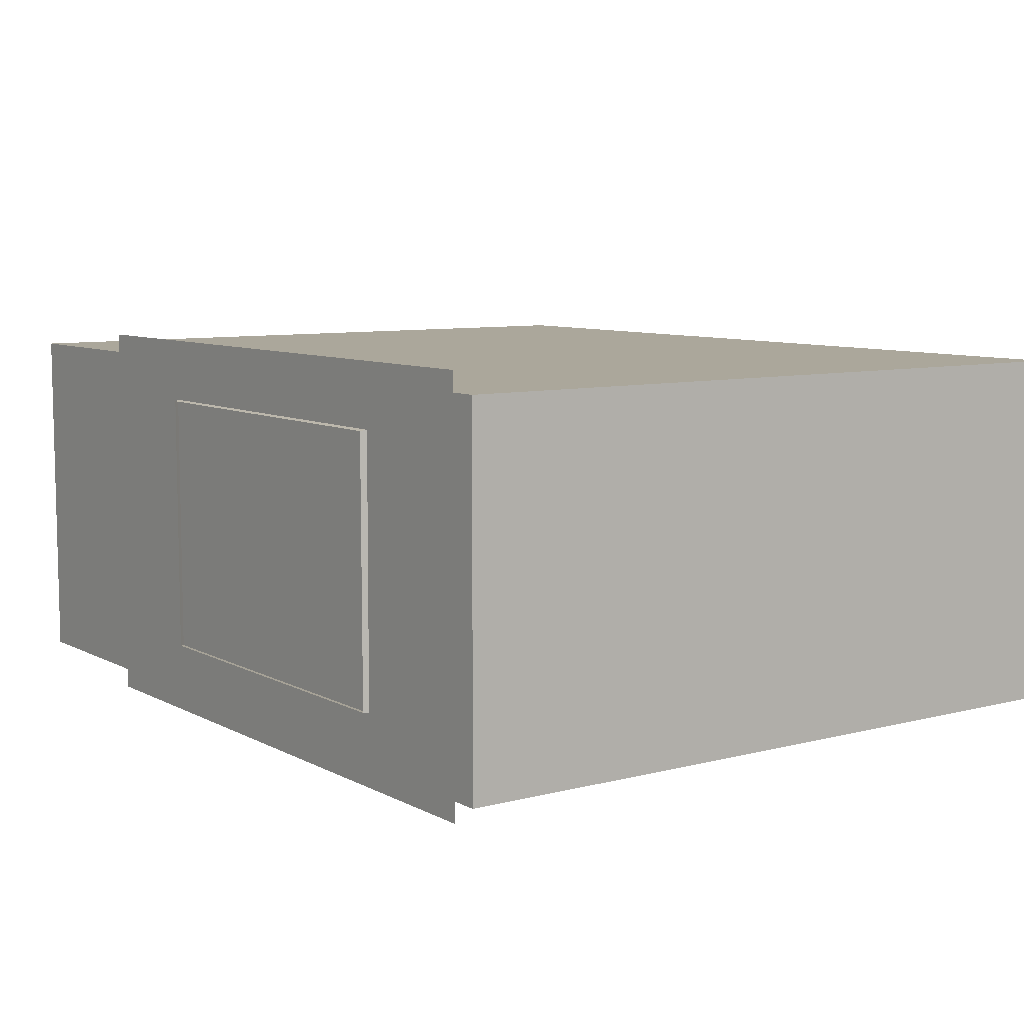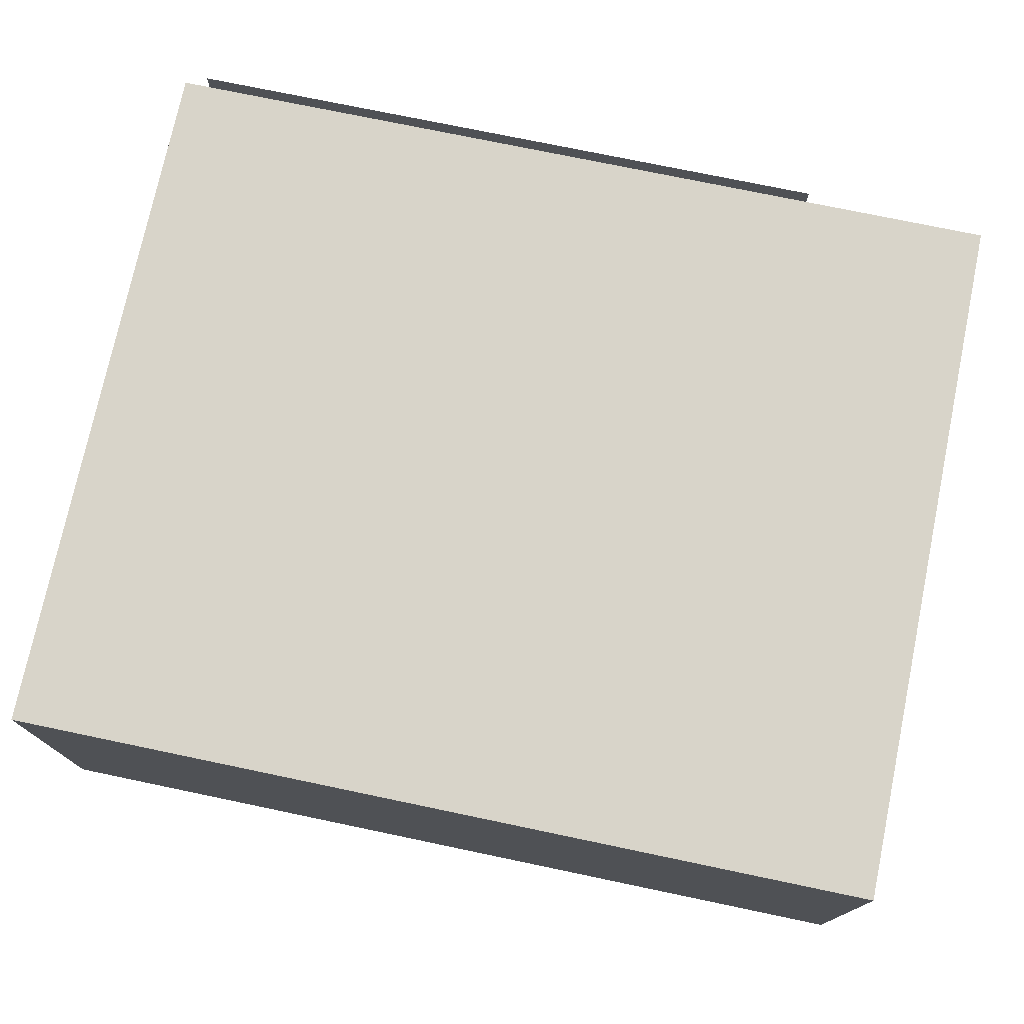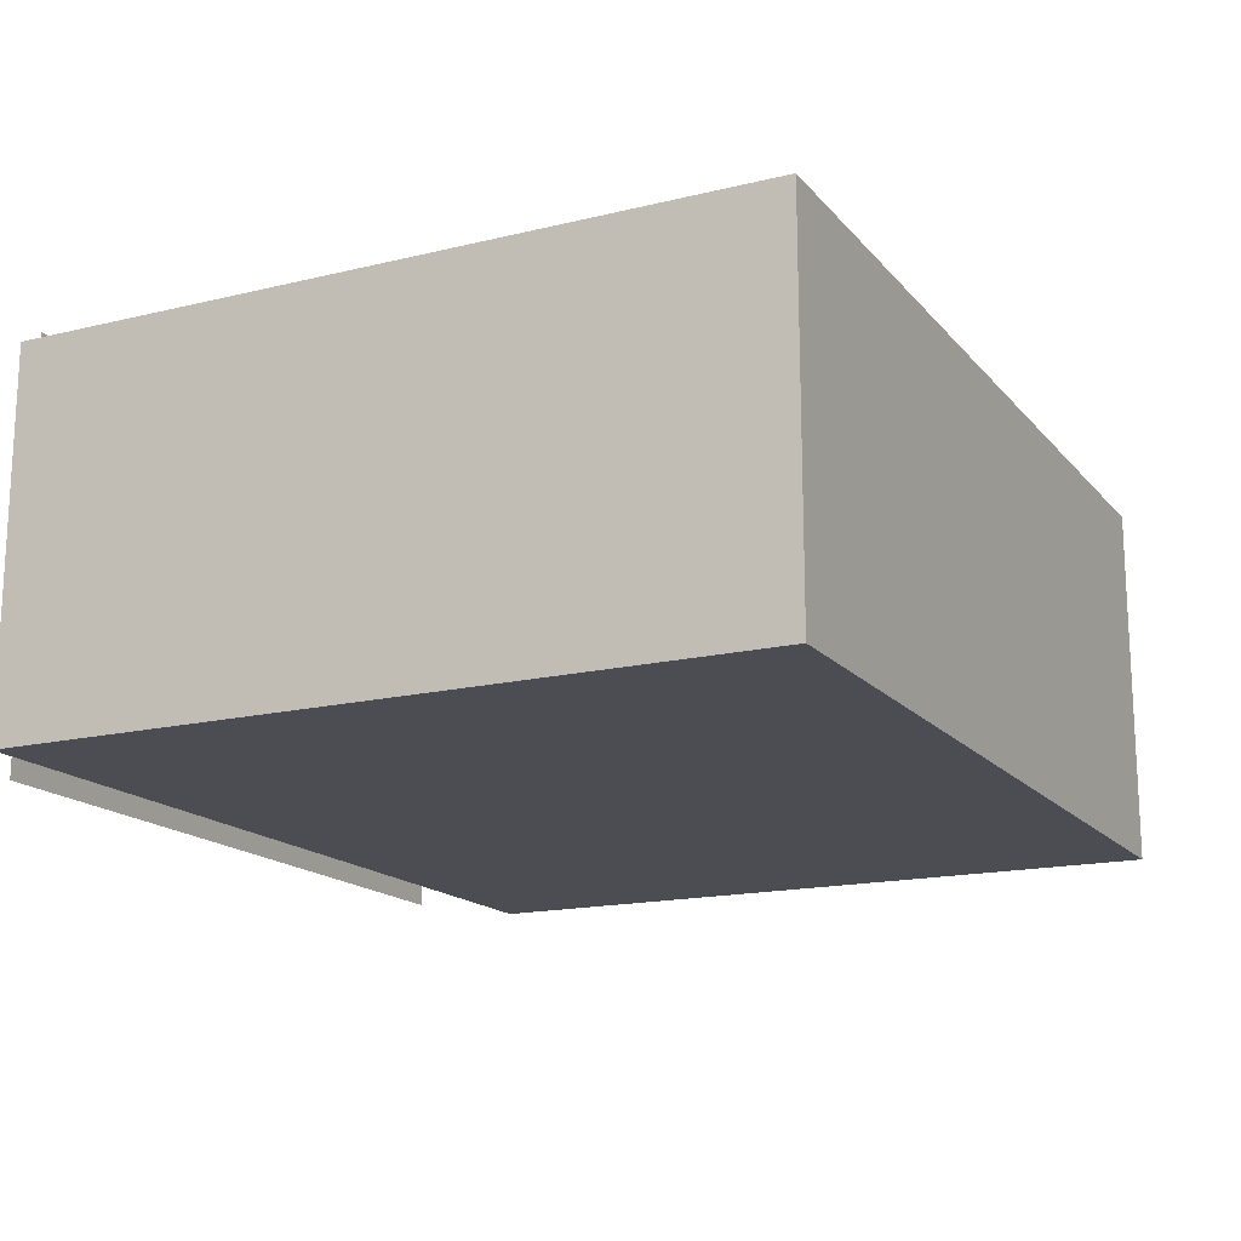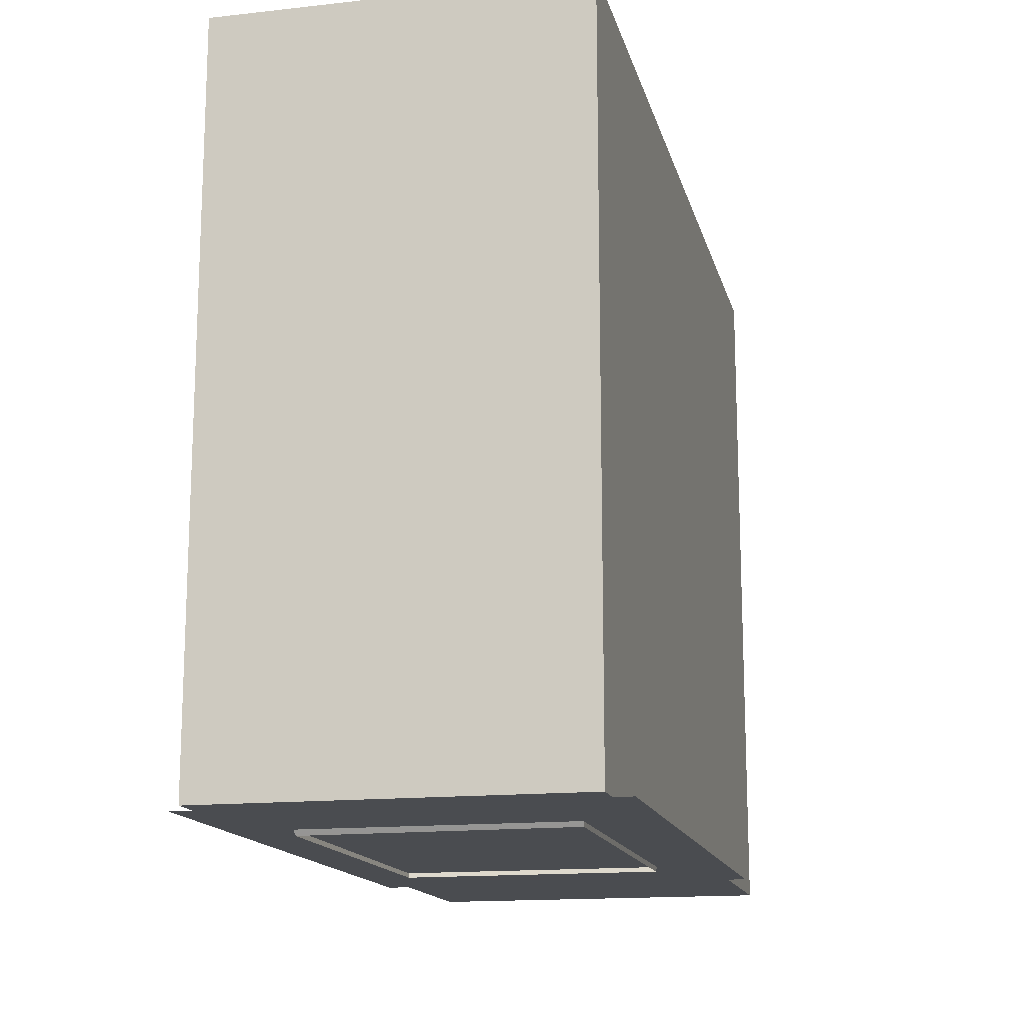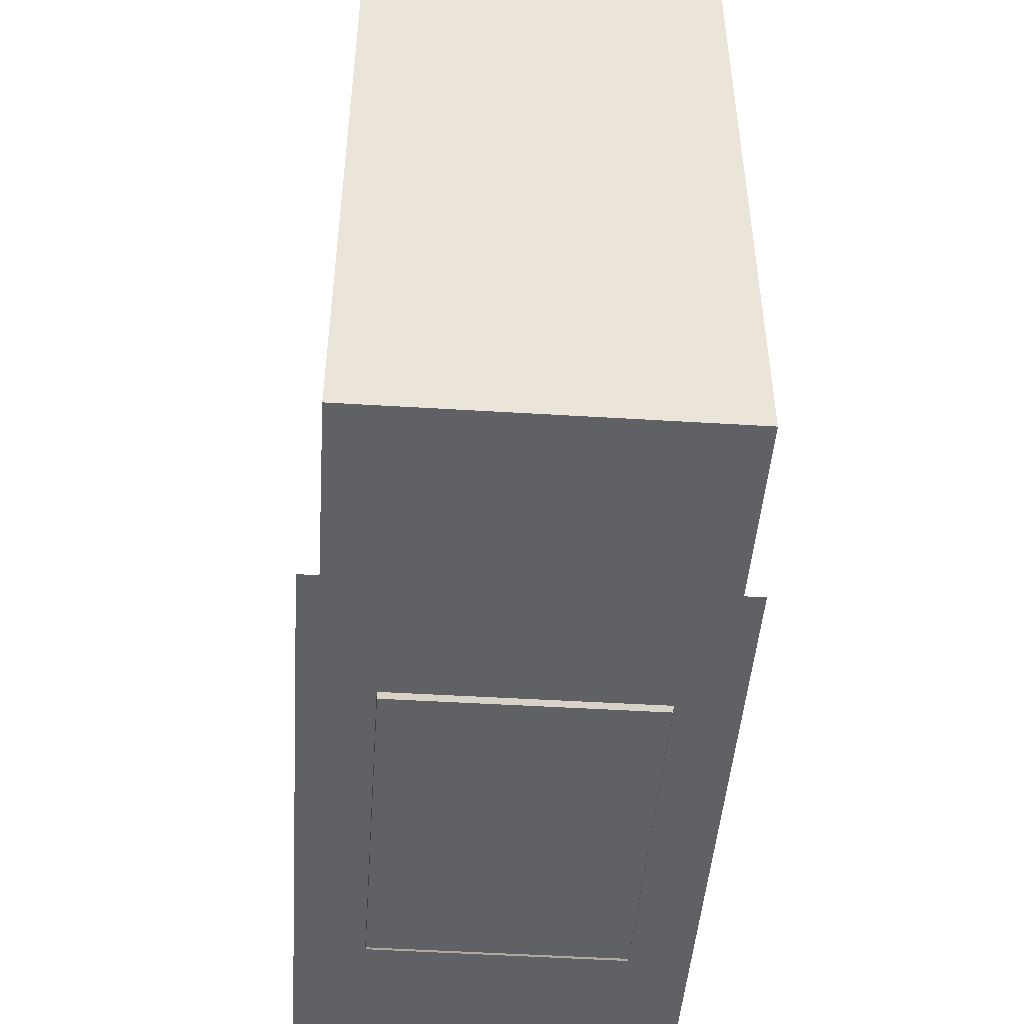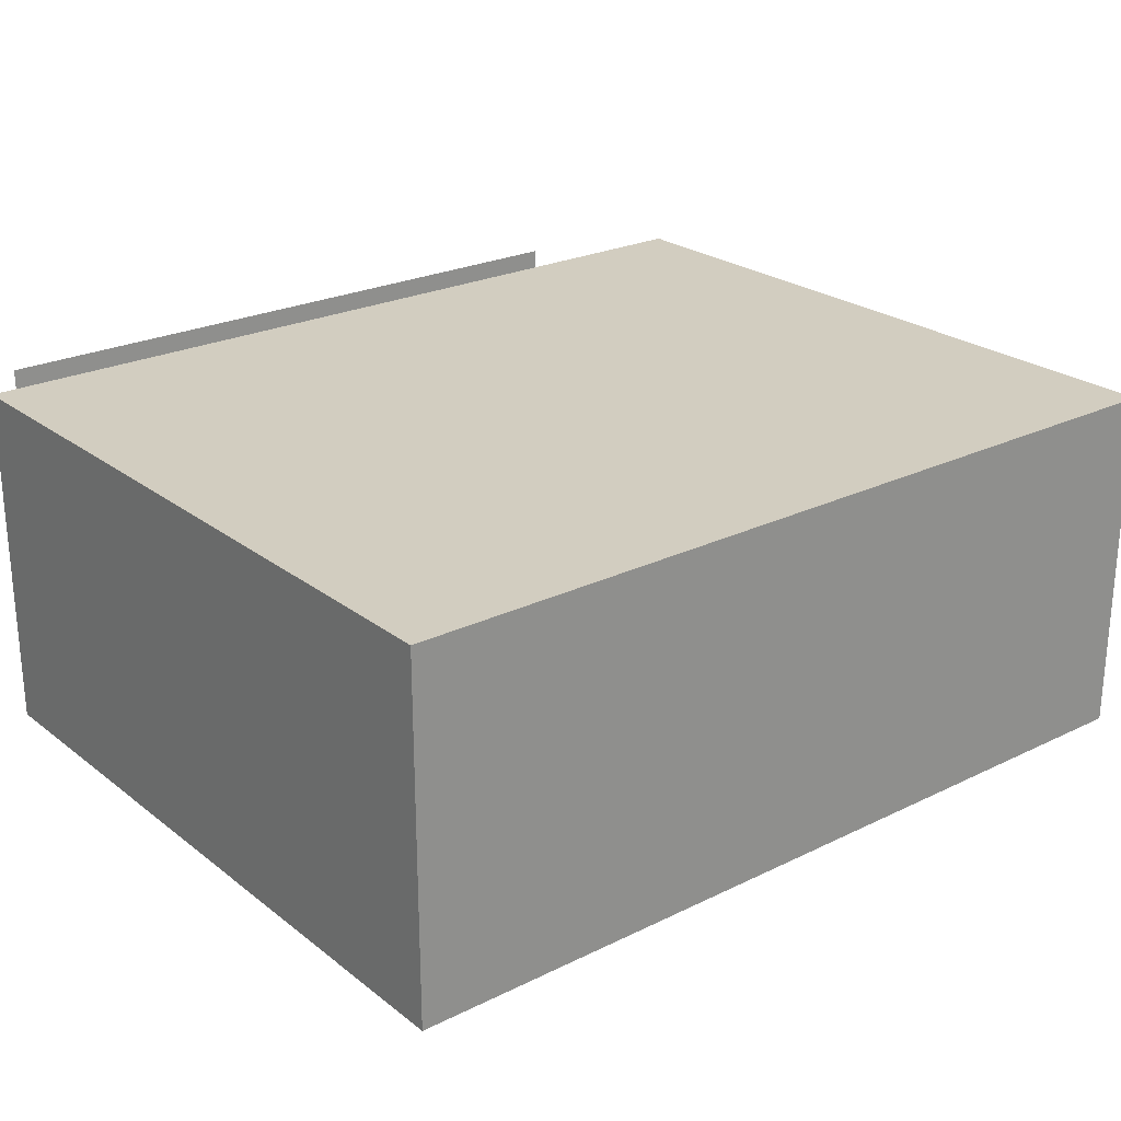
<metadata>
{"format":"obj","ext":"obj","renderer":"f3d","projection":"perspective","resolution":1024,"background":"white","views":[{"elev":8.1,"azim":-125.6,"up":"+Y"},{"elev":75.0,"azim":11.8,"up":"+Y"},{"elev":-16.4,"azim":-63.6,"up":"+Y"},{"elev":-15.1,"azim":-76.7,"up":"+Z"},{"elev":-46.9,"azim":86.0,"up":"+Z"},{"elev":24.3,"azim":-38.8,"up":"+Y"}]}
</metadata>
<code>
v -0.02332 -0.01262 0.00878
v -0.01697 -0.01164 -0.0004183
v 0.01697 -0.0116 -0.0004524
v 0.02334 -0.01258 0.008735
v -0.02687 -0.01295 0.01797
v 0.0269 -0.01293 0.01792
v -0.0287 -0.01259 0.02716
v 0.02874 -0.01258 0.02711
v -2.967e-11 -0.01159 0.03653
v -0.01174 -0.01159 0.03623
v -0.01174 0.01447 0.03619
v -0.02934 0.01465 0.03456
v -0.02928 -0.01181 0.03463
v -3.015e-06 0.01449 0.03647
v 0.01174 -0.01159 0.03623
v 0.01174 0.01442 0.03623
v 0.02933 -0.01182 0.03457
v 0.02933 0.01465 0.03457
v -0.02876 0.01514 0.0271
v -0.02693 0.01535 0.0179
v 0.02874 0.01515 0.02711
v 0.0269 0.01538 0.01792
v -0.02338 0.01442 0.008715
v 0.02334 0.01446 0.008735
v 0.01697 0.01239 -0.0004524
v -0.01702 0.01234 -0.000476
v 0.04434 -0.004248 0.06446
v 0.04434 0.0009834 0.06447
v 0.04038 -0.001321 0.06103
v 0.04038 -0.002174 0.06103
v 0.04575 -0.001632 0.06016
v 0.04061 -0.001748 0.06032
v 0.02086 -0.0005205 0.03365
v 0.02086 -0.003047 0.03365
v 0.02749 -0.00241 0.04603
v 0.02749 -0.0004997 0.04603
v 0.02277 -0.001784 0.03259
v 0.02893 -0.001455 0.04522
v 0.03386 -0.002324 0.05496
v 0.03386 -0.0008023 0.05496
v 0.03501 -0.001563 0.05431
v 0.02565 0.006491 0.02442
v 0.02638 0.00475 0.02869
v 0.0309 0.00475 0.02792
v 0.03017 0.006491 0.02365
v 0.02668 0.0004541 0.0305
v 0.03121 0.0004541 0.02973
v 0.02639 -0.00388 0.02878
v 0.03091 -0.00388 0.02801
v 0.02567 -0.005713 0.02455
v 0.03019 -0.005713 0.02378
v 0.02494 -0.003971 0.02028
v 0.02946 -0.003971 0.01951
v 0.02463 0.0003244 0.01847
v 0.02915 0.0003244 0.0177
v 0.02492 0.004658 0.02019
v 0.02945 0.004658 0.01942
v -0.03021 -0.01821 -3.642e-18
v 0.03021 -0.01821 -3.642e-18
v 0.03021 0.01817 3.642e-18
v -0.03021 0.01817 3.642e-18
v -0.03262 -0.0164 8.124e-05
v 0.04754 -0.0164 8.124e-05
v 0.04754 -0.0164 0.06562
v -0.03262 -0.0164 0.06562
v 0.04754 0.0164 0.06562
v -0.03262 0.0164 0.06562
v 0.04754 0.0164 8.124e-05
v -0.03262 0.0164 8.124e-05
g Radio_Main Radio
f 1 2 3 4
f 5 1 4 6
f 7 5 6 8
f 8 9 7
f 10 11 12 13
f 9 14 11 10
f 15 16 14 9
f 17 18 16 15
f 11 19 12
f 20 19 21 22
f 23 20 22 24
f 25 26 23 24
f 24 4 3 25
f 22 6 4 24
f 21 8 6 22
f 17 8 21 18
f 23 26 2 1
f 20 23 1 5
f 19 20 5 7
f 13 12 19 7
f 7 9 10
f 8 17 15
f 7 10 13
f 8 15 9
f 21 16 18
f 14 19 11
f 21 14 16
f 21 19 14
g Radio_Antenna Radio
f 27 28 29 30
f 31 27 30 32
f 28 31 32 29
f 33 34 35 36
f 34 37 38 35
f 37 33 36 38
f 36 35 39 40
f 35 38 41 39
f 38 36 40 41
f 40 39 30 29
f 39 41 32 30
f 41 40 29 32
f 27 31 28
g Radio_Knob Radio
f 42 43 44 45
f 43 46 47 44
f 46 48 49 47
f 48 50 51 49
f 50 52 53 51
f 52 54 55 53
f 54 56 57 55
f 56 42 45 57
f 49 51 47
f 51 53 44 47
f 53 55 45 44
f 55 57 45
g pPlane1
f 58 59 60 61
g pCube1
f 62 63 64 65
f 65 64 66 67
f 67 66 68 69
f 69 68 63 62
f 63 68 66 64
f 69 62 65 67

</code>
